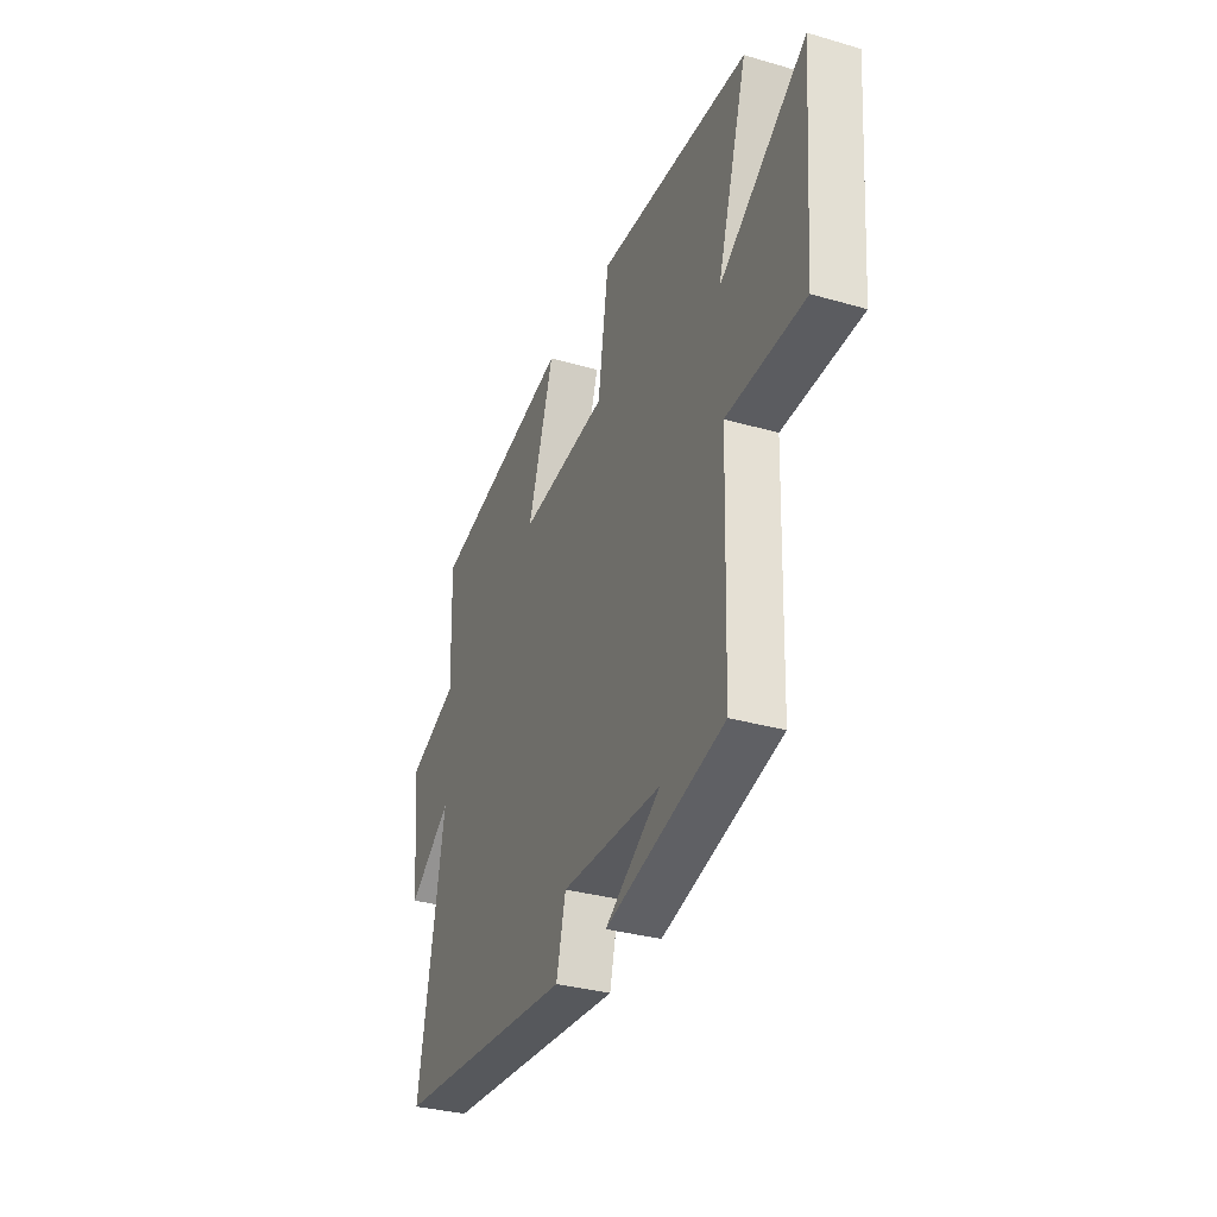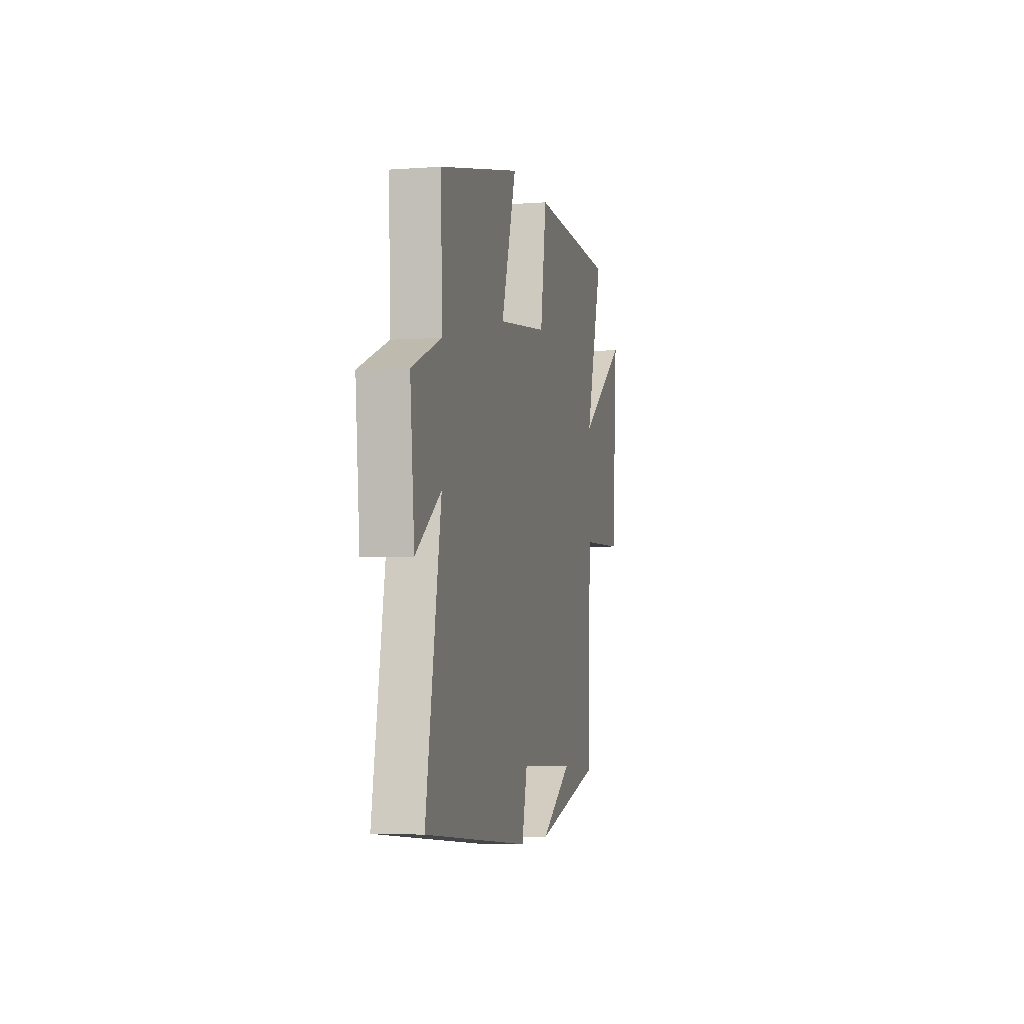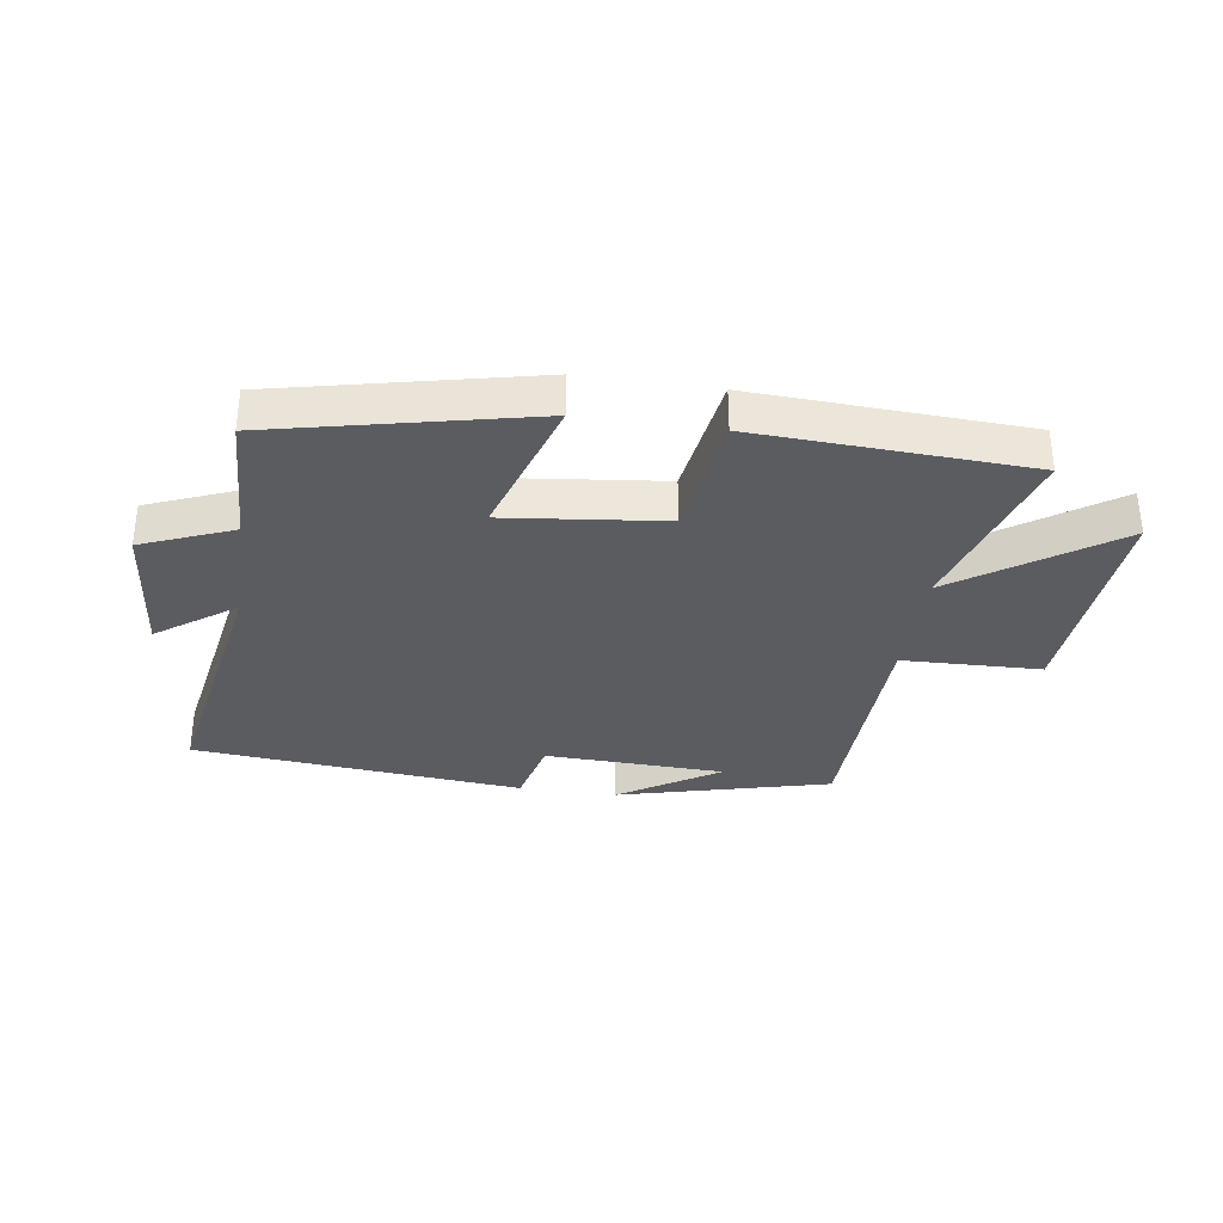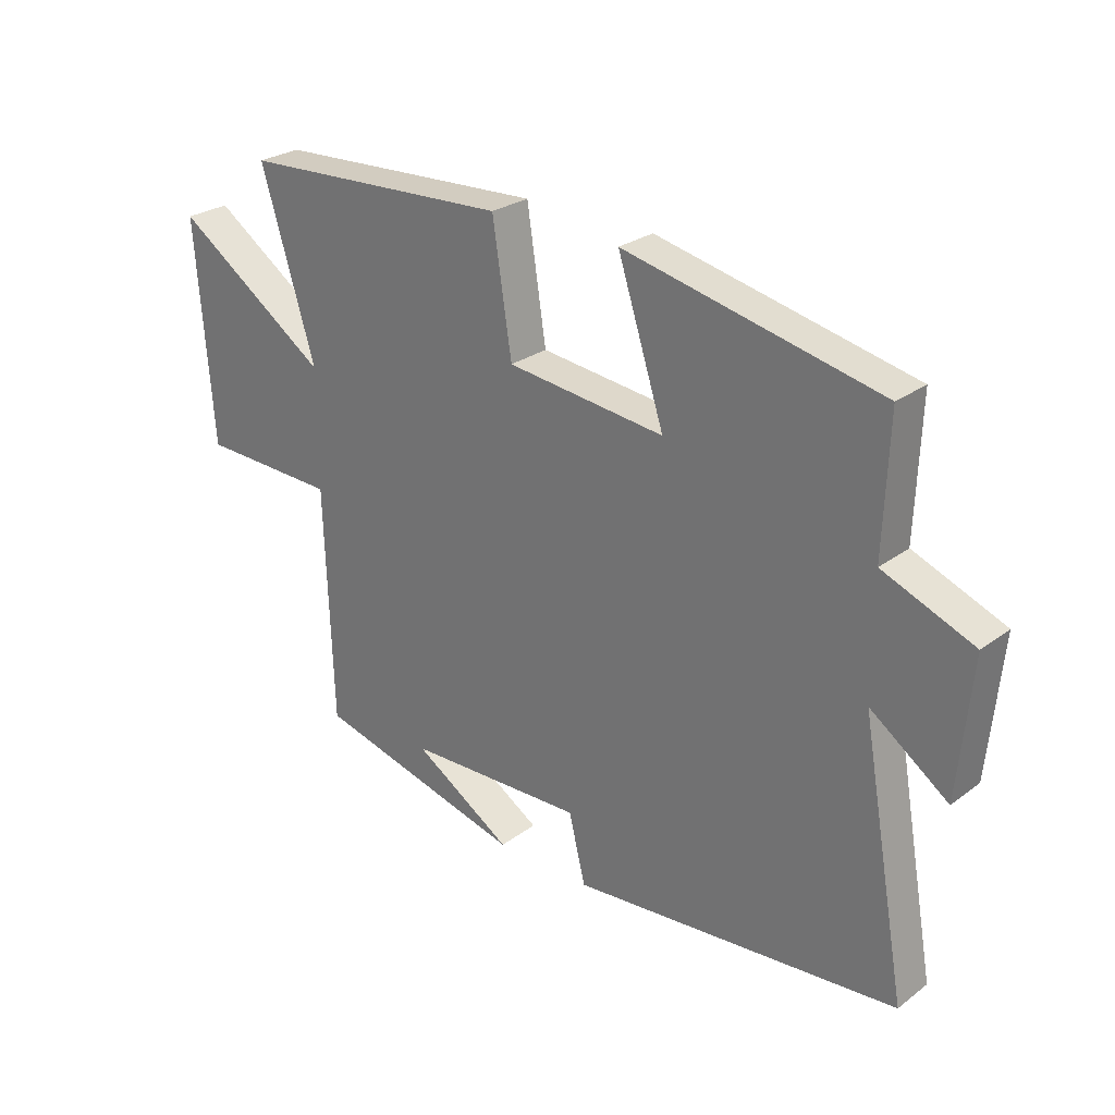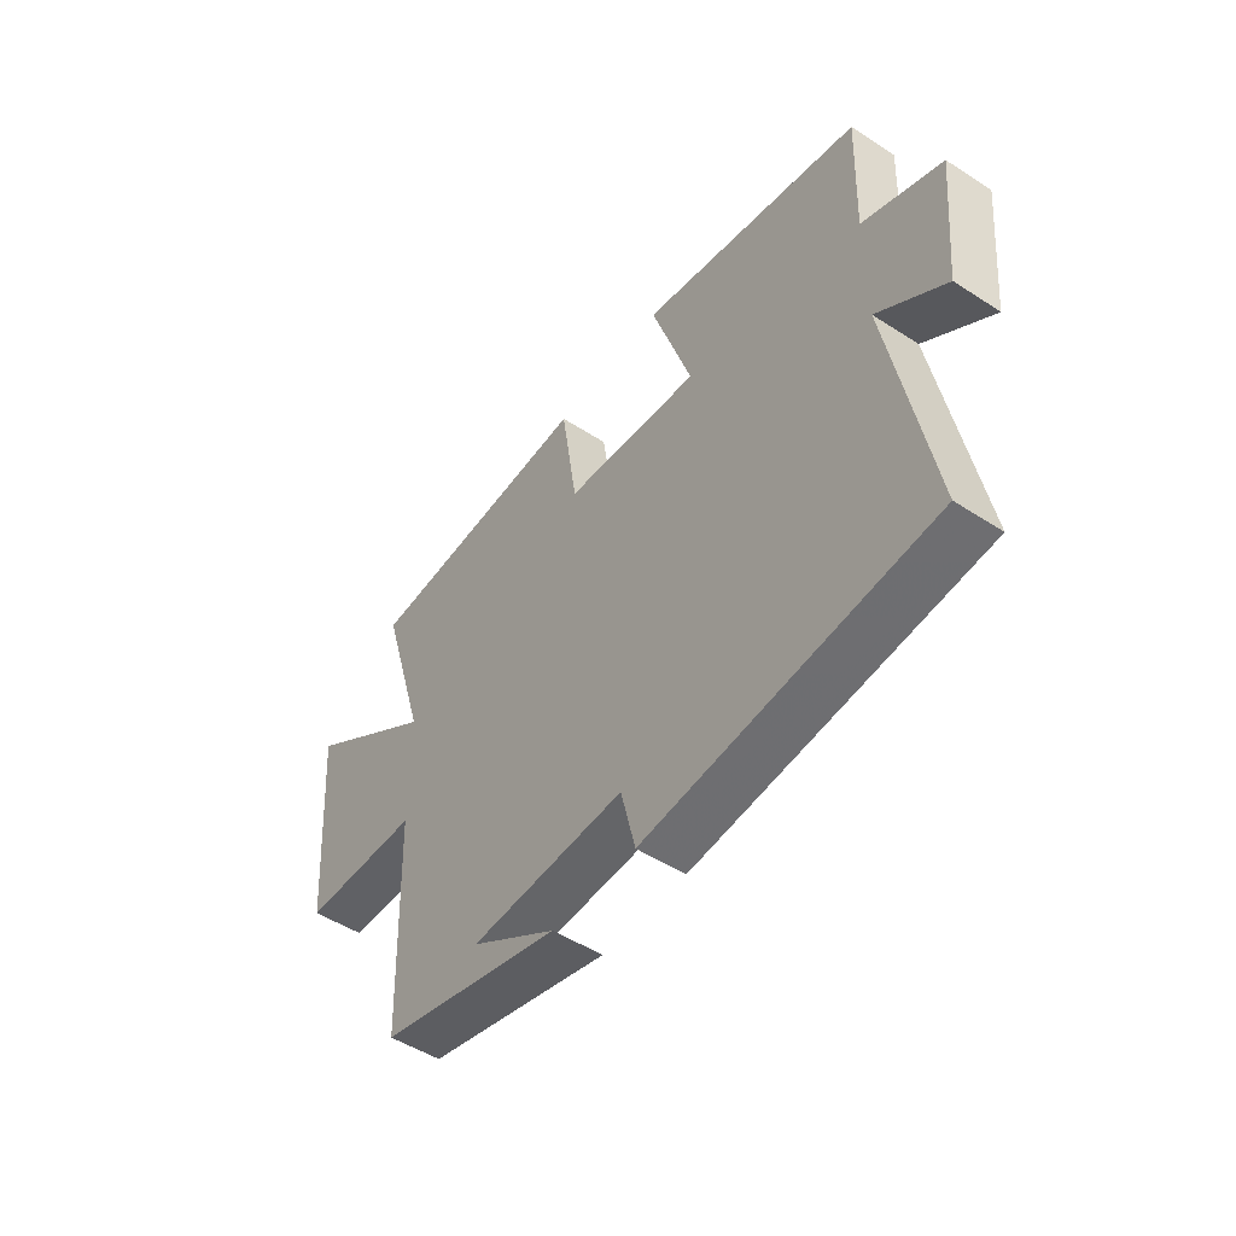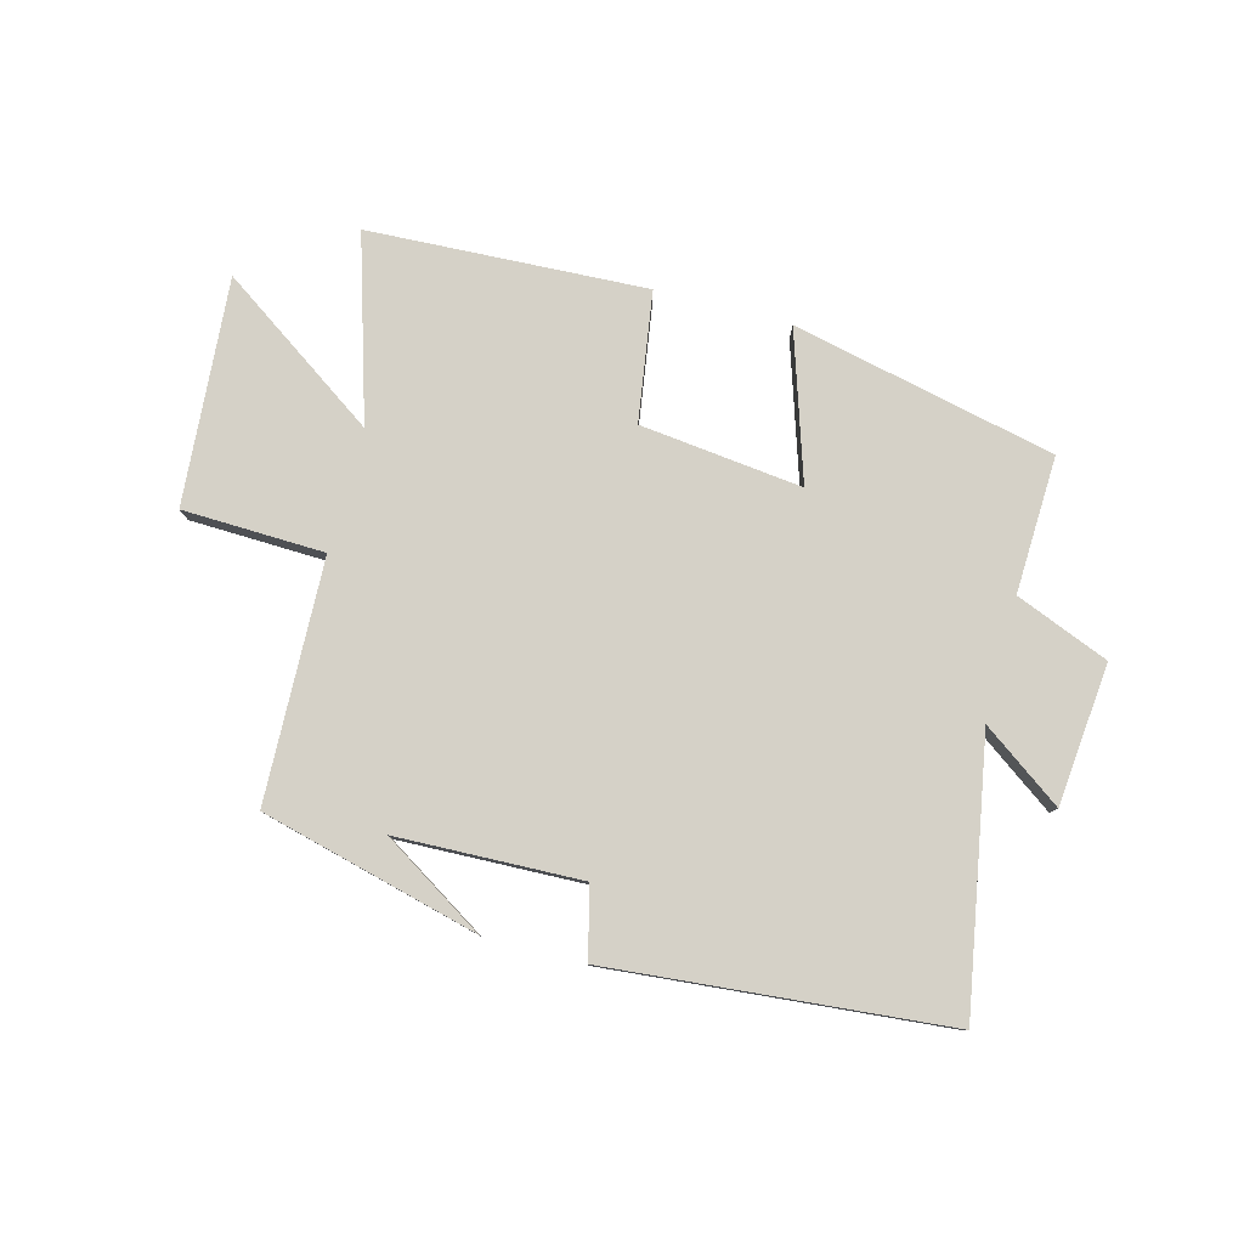
<metadata>
{"format":"obj","ext":"obj","renderer":"f3d","projection":"perspective","resolution":1024,"background":"white","views":[{"elev":-33.0,"azim":68.3,"up":"+Z"},{"elev":-4.6,"azim":-77.0,"up":"+Z"},{"elev":-33.8,"azim":-8.3,"up":"+Y"},{"elev":26.6,"azim":-138.9,"up":"+Z"},{"elev":-49.9,"azim":-125.5,"up":"+Z"},{"elev":79.6,"azim":-165.1,"up":"+Y"}]}
</metadata>
<code>
v 0.487 0.07 -0.41
v 0.133 0.07 -0.5
v 0.299 0.07 -0.396
v -0.001 0.07 -0.386
v -0.029 0.07 -0.5
v -0.578 0.07 -0.45
v -0.5 0.07 -0.016
v -0.63 0.07 -0.109
v -0.652 0.07 0.121
v -0.5 0.07 0.182
v -0.508 0.07 0.405
v -0.08 0.07 0.5
v -0.158 0.07 0.26
v 0.106 0.07 0.29
v 0.138 0.07 0.5
v 0.591 0.07 0.478
v 0.5 0.07 0.18
v 0.759 0.07 0.357
v 0.731 0.07 -0.011
v 0.5 0.07 -0.018
v 0.487 0 -0.41
v 0.133 0 -0.5
v 0.299 0 -0.396
v -0.001 0 -0.386
v -0.029 0 -0.5
v -0.578 0 -0.45
v -0.5 0 -0.016
v -0.63 0 -0.109
v -0.652 0 0.121
v -0.5 0 0.182
v -0.508 0 0.405
v -0.08 0 0.5
v -0.158 0 0.26
v 0.106 0 0.29
v 0.138 0 0.5
v 0.591 0 0.478
v 0.5 0 0.18
v 0.759 0 0.357
v 0.731 0 -0.011
v 0.5 0 -0.018
f 17 18 19 20
f 17 20 1
f 14 15 16 17
f 13 14 17 1
f 10 11 12 13
f 7 8 9 10
f 7 10 13 1
f 4 5 6 7
f 3 4 7
f 1 2 3
f 1 3 7
f 40 39 38 37
f 21 40 37
f 37 36 35 34
f 21 37 34 33
f 33 32 31 30
f 30 29 28 27
f 21 33 30 27
f 27 26 25 24
f 27 24 23
f 23 22 21
f 27 23 21
f 1 21 22 2
f 2 22 23 3
f 3 23 24 4
f 4 24 25 5
f 5 25 26 6
f 6 26 27 7
f 7 27 28 8
f 8 28 29 9
f 9 29 30 10
f 10 30 31 11
f 11 31 32 12
f 12 32 33 13
f 13 33 34 14
f 14 34 35 15
f 15 35 36 16
f 16 36 37 17
f 17 37 38 18
f 18 38 39 19
f 19 39 40 20
f 20 40 21 1

</code>
